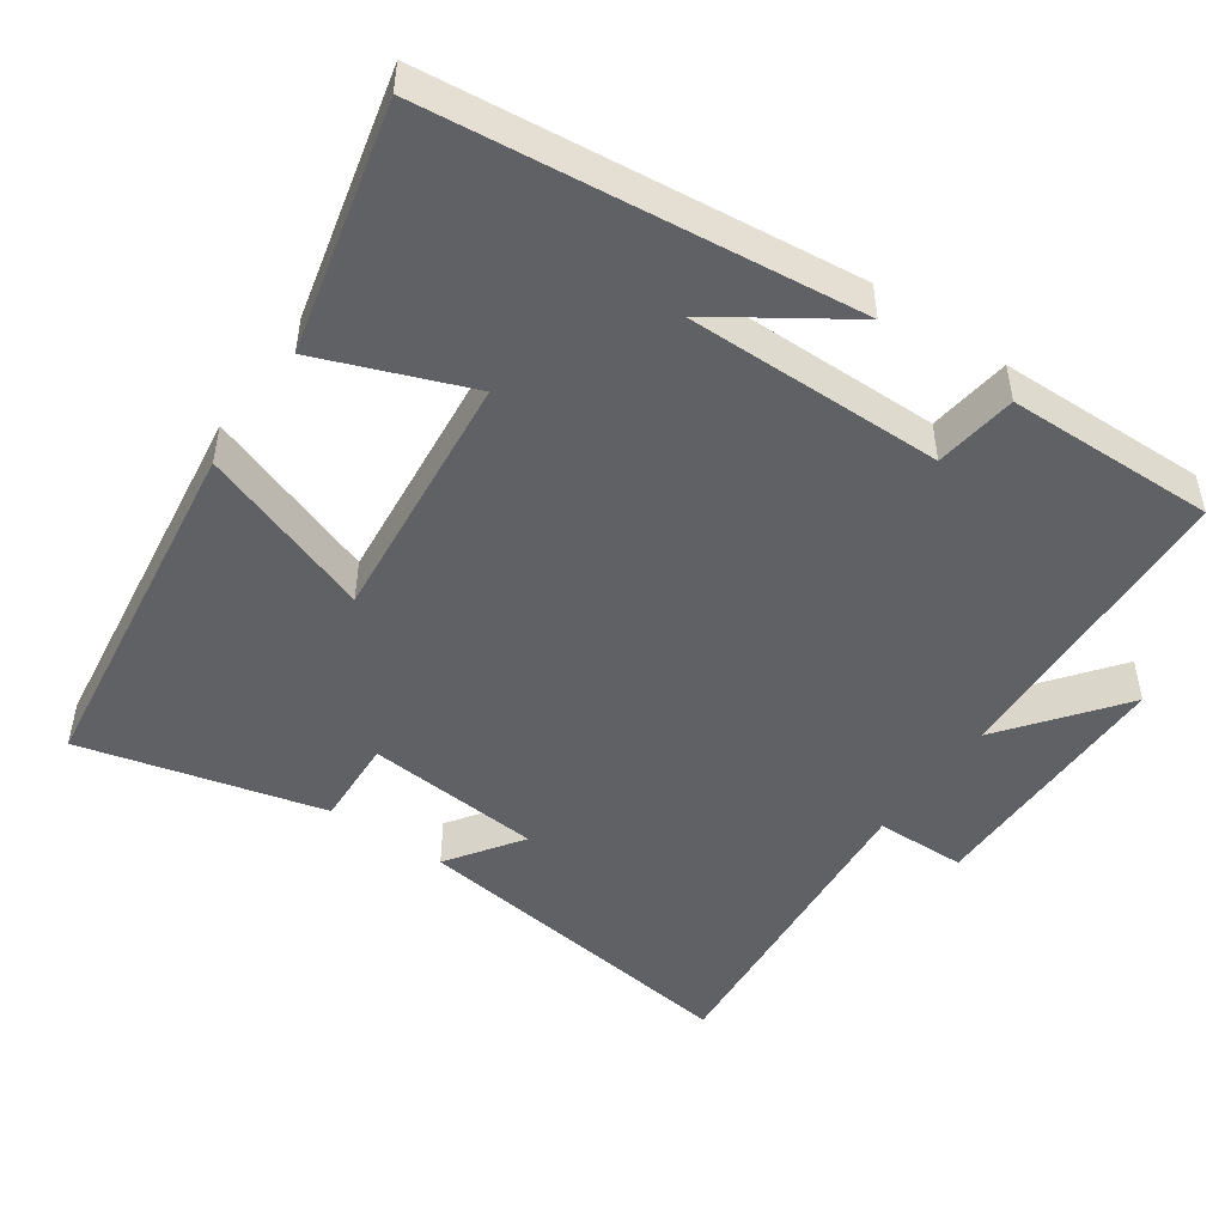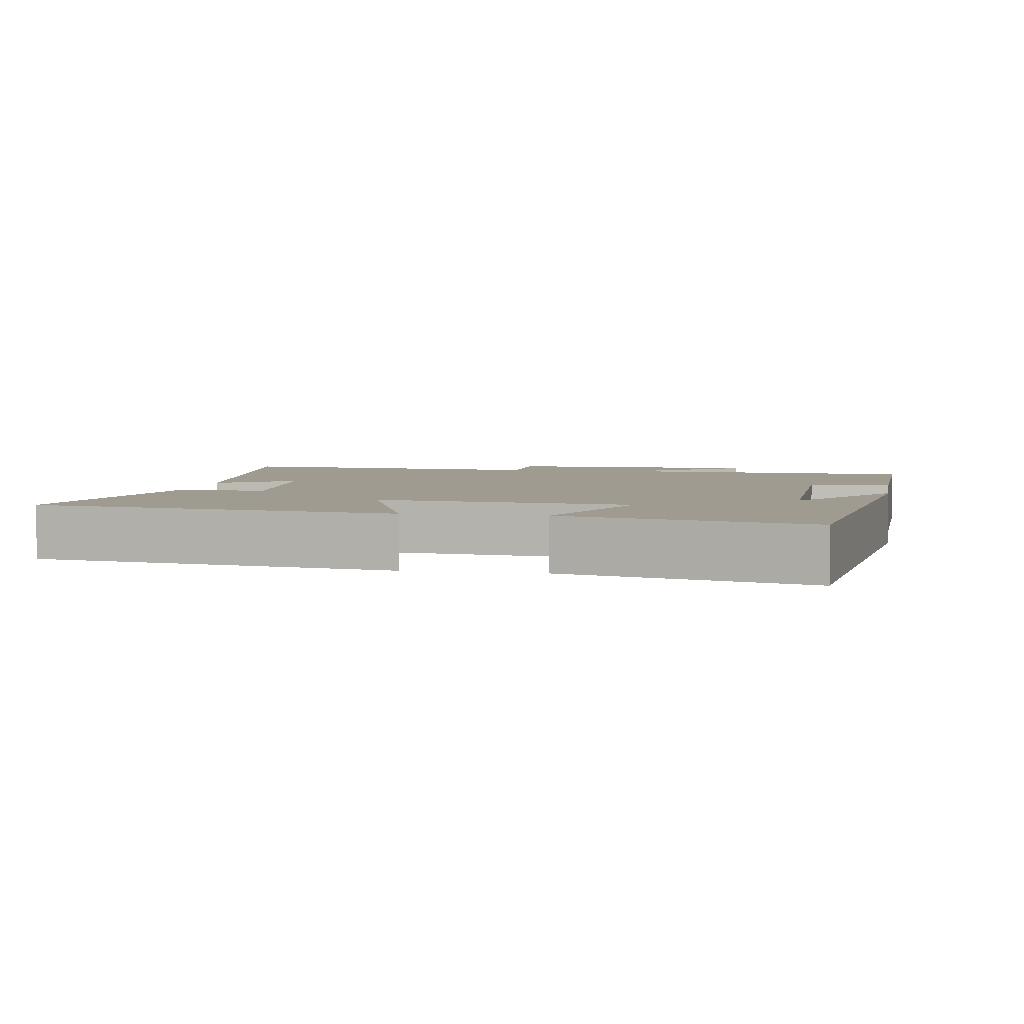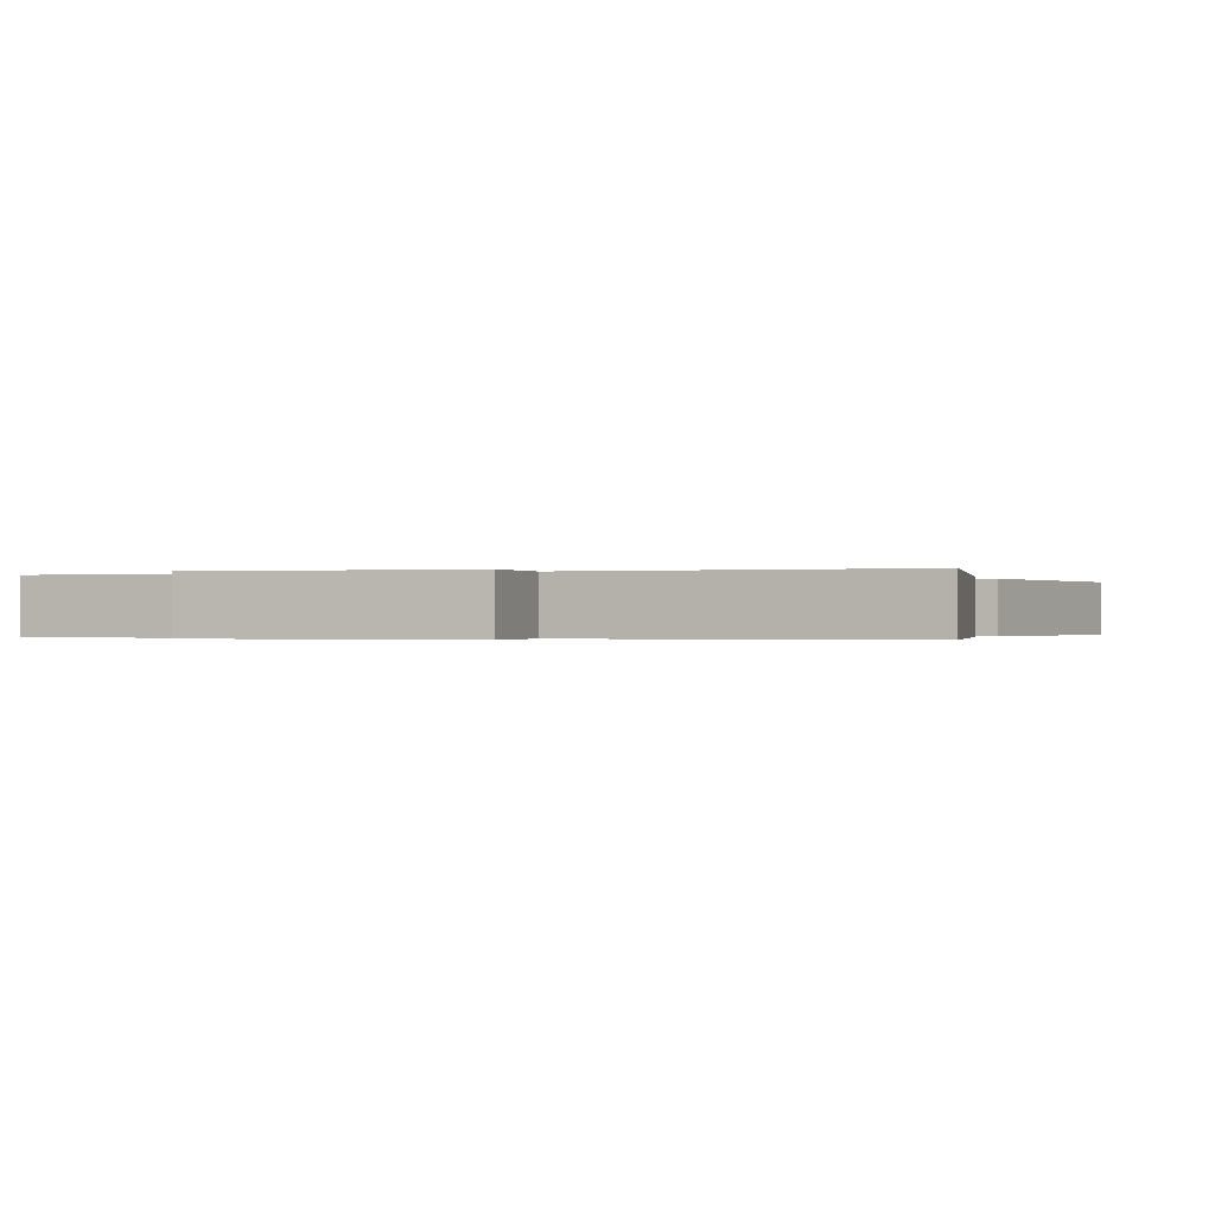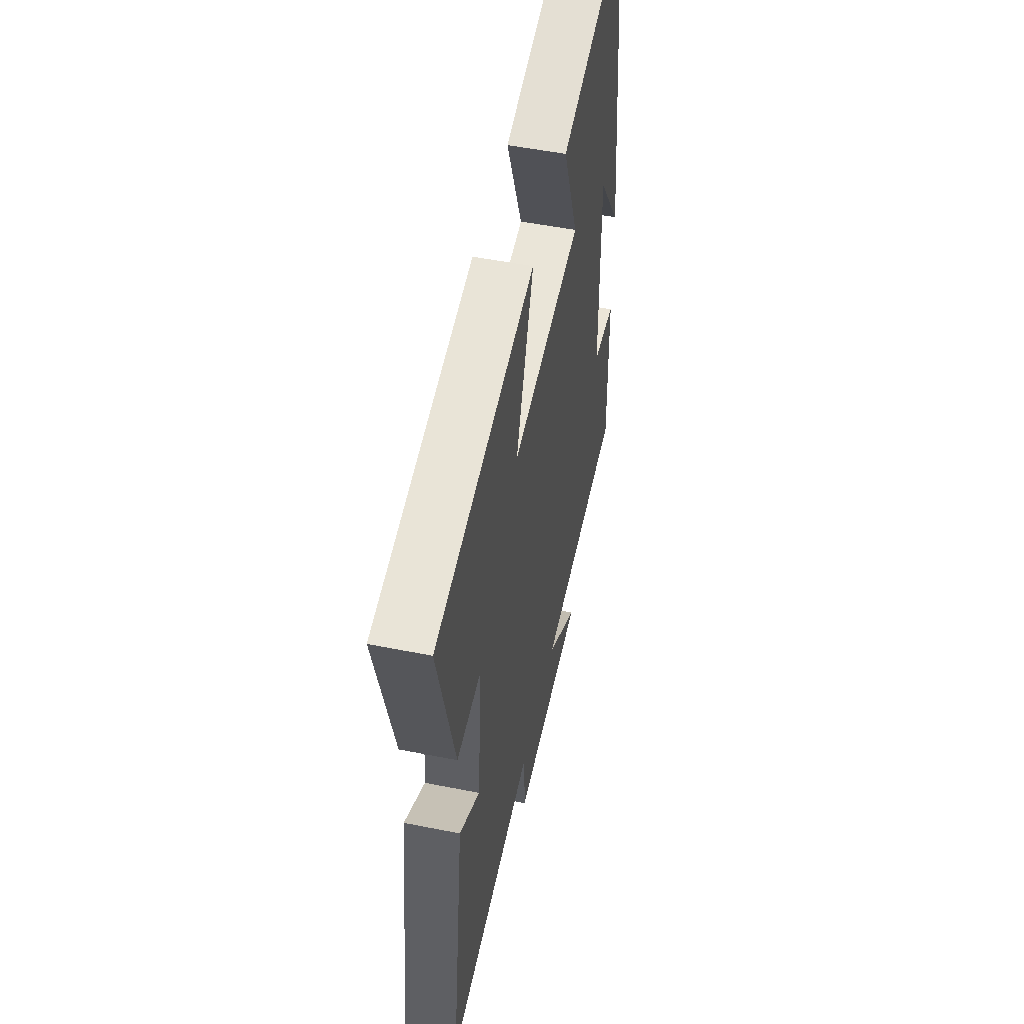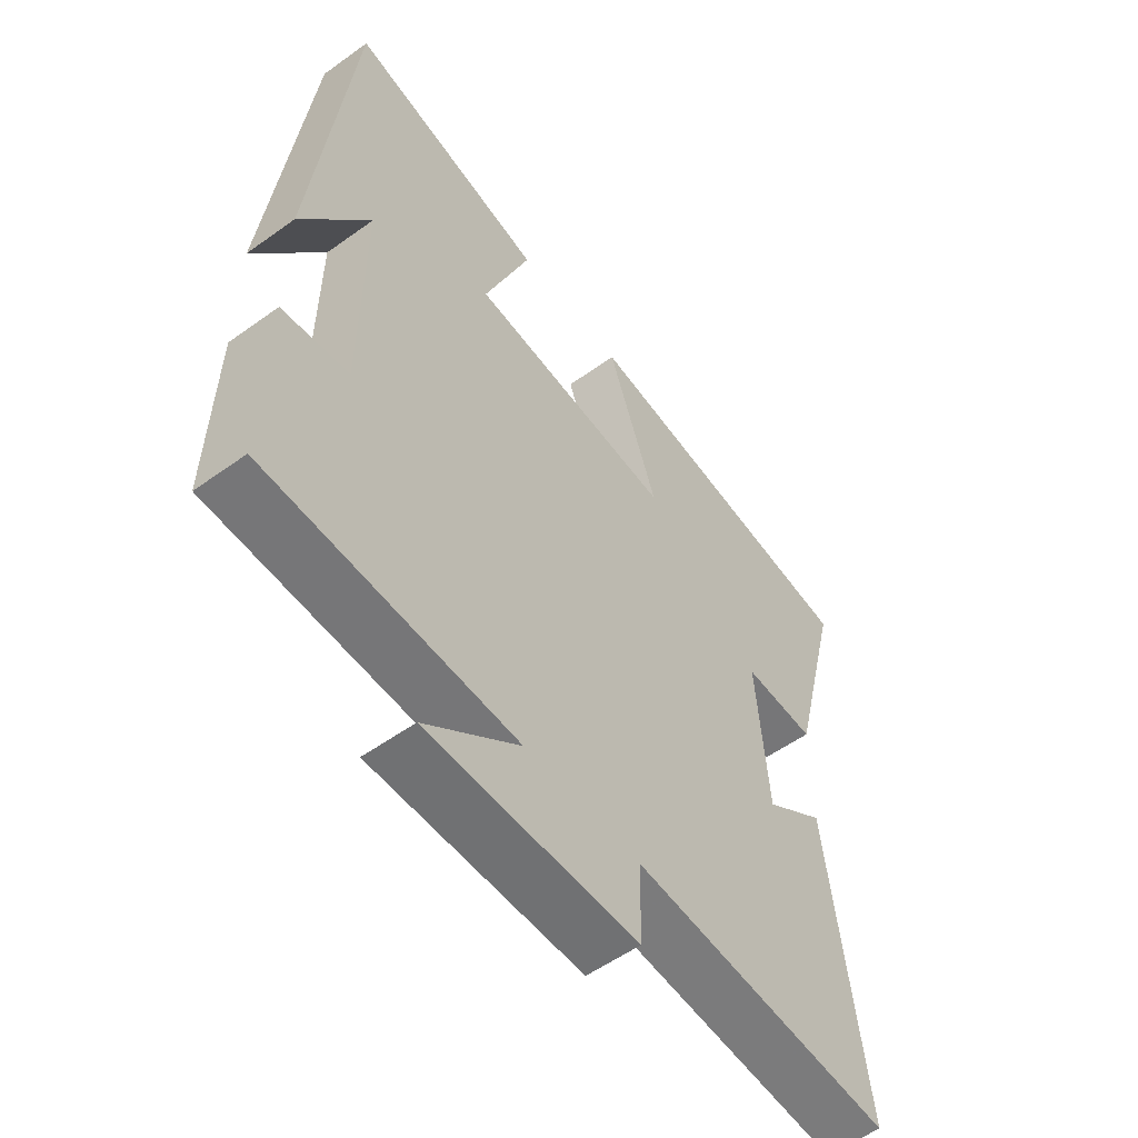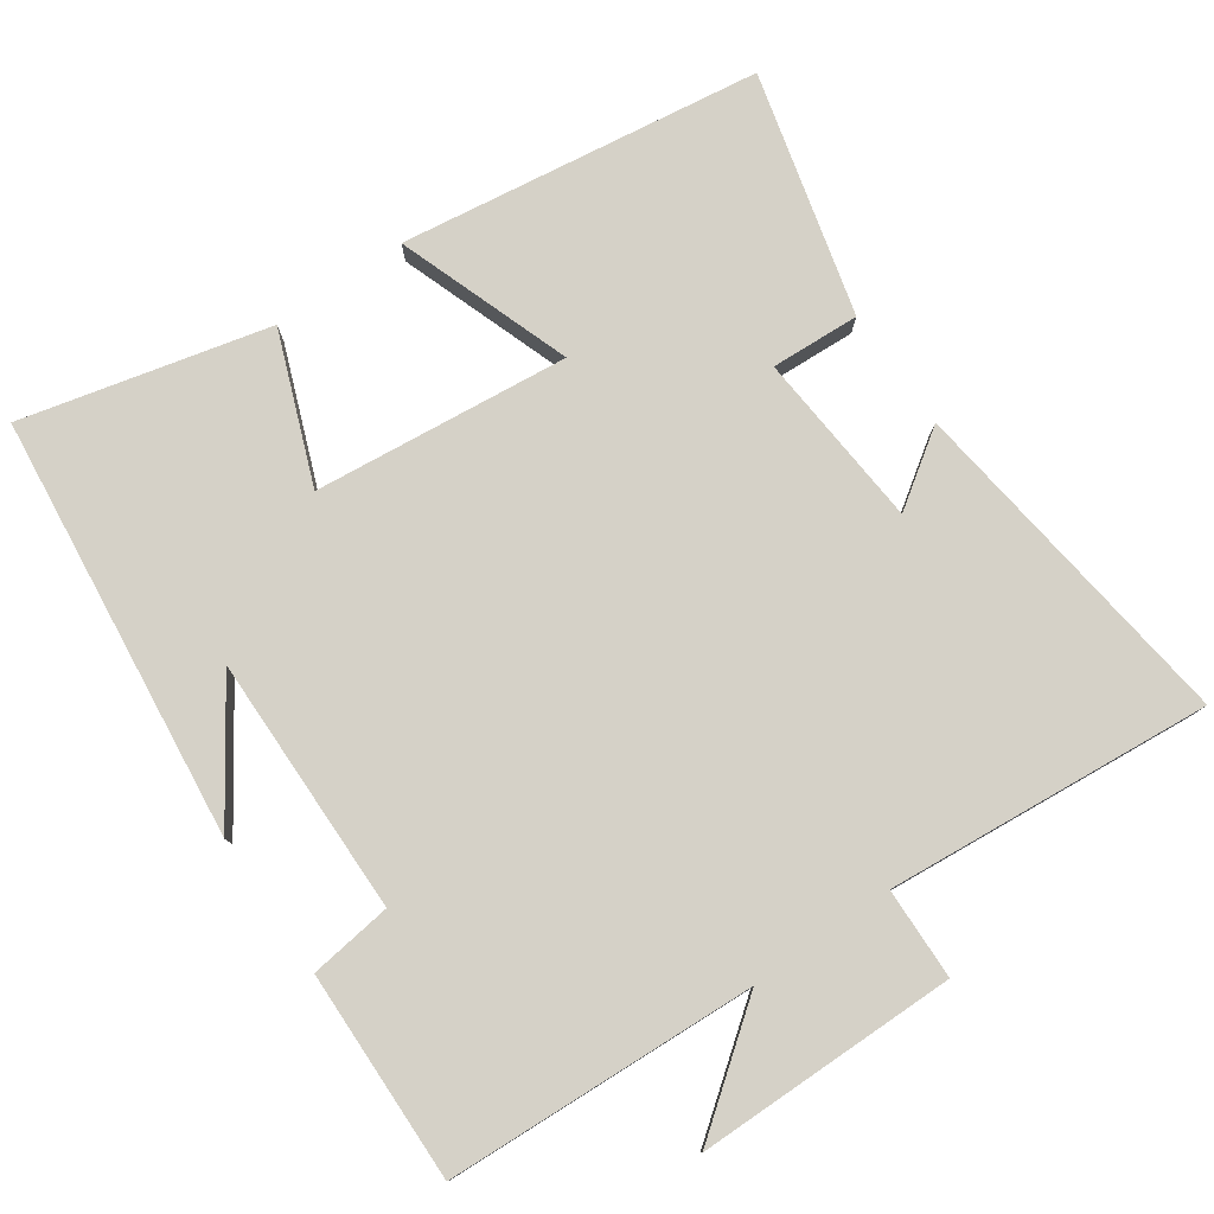
<metadata>
{"format":"obj","ext":"obj","renderer":"f3d","projection":"perspective","resolution":1024,"background":"white","views":[{"elev":-48.7,"azim":55.1,"up":"+Y"},{"elev":4.2,"azim":9.9,"up":"+Y"},{"elev":-0.3,"azim":-162.4,"up":"+Y"},{"elev":52.0,"azim":-77.8,"up":"+Z"},{"elev":-54.9,"azim":127.3,"up":"+Z"},{"elev":78.8,"azim":145.2,"up":"+Y"}]}
</metadata>
<code>
v -0.585 0.07 0.431
v -0.089 0.07 0.5
v -0.174 0.07 0.26
v 0.176 0.07 0.296
v 0.097 0.07 0.5
v 0.435 0.07 0.582
v 0.5 0.07 0.002
v 0.383 0.07 0.177
v 0.387 0.07 -0.177
v 0.5 0.07 -0.192
v 0.506 0.07 -0.48
v 0.082 0.07 -0.5
v 0.243 0.07 -0.623
v -0.113 0.07 -0.625
v -0.116 0.07 -0.5
v -0.561 0.07 -0.539
v -0.5 0.07 -0.068
v -0.398 0.07 -0.138
v -0.378 0.07 0.104
v -0.5 0.07 0.098
v -0.585 0 0.431
v -0.089 0 0.5
v -0.174 0 0.26
v 0.176 0 0.296
v 0.097 0 0.5
v 0.435 0 0.582
v 0.5 0 0.002
v 0.383 0 0.177
v 0.387 0 -0.177
v 0.5 0 -0.192
v 0.506 0 -0.48
v 0.082 0 -0.5
v 0.243 0 -0.623
v -0.113 0 -0.625
v -0.116 0 -0.5
v -0.561 0 -0.539
v -0.5 0 -0.068
v -0.398 0 -0.138
v -0.378 0 0.104
v -0.5 0 0.098
f 1 2 3
f 20 1 3
f 19 20 3
f 18 19 3 4
f 15 16 17 18
f 15 18 4
f 12 13 14 15
f 11 12 15
f 10 11 15
f 9 10 15
f 8 9 15 4
f 6 7 8
f 4 5 6 8
f 23 22 21
f 23 21 40
f 23 40 39
f 24 23 39 38
f 38 37 36 35
f 24 38 35
f 35 34 33 32
f 35 32 31
f 35 31 30
f 35 30 29
f 24 35 29 28
f 28 27 26
f 28 26 25 24
f 1 21 22 2
f 2 22 23 3
f 3 23 24 4
f 4 24 25 5
f 5 25 26 6
f 6 26 27 7
f 7 27 28 8
f 8 28 29 9
f 9 29 30 10
f 10 30 31 11
f 11 31 32 12
f 12 32 33 13
f 13 33 34 14
f 14 34 35 15
f 15 35 36 16
f 16 36 37 17
f 17 37 38 18
f 18 38 39 19
f 19 39 40 20
f 20 40 21 1

</code>
